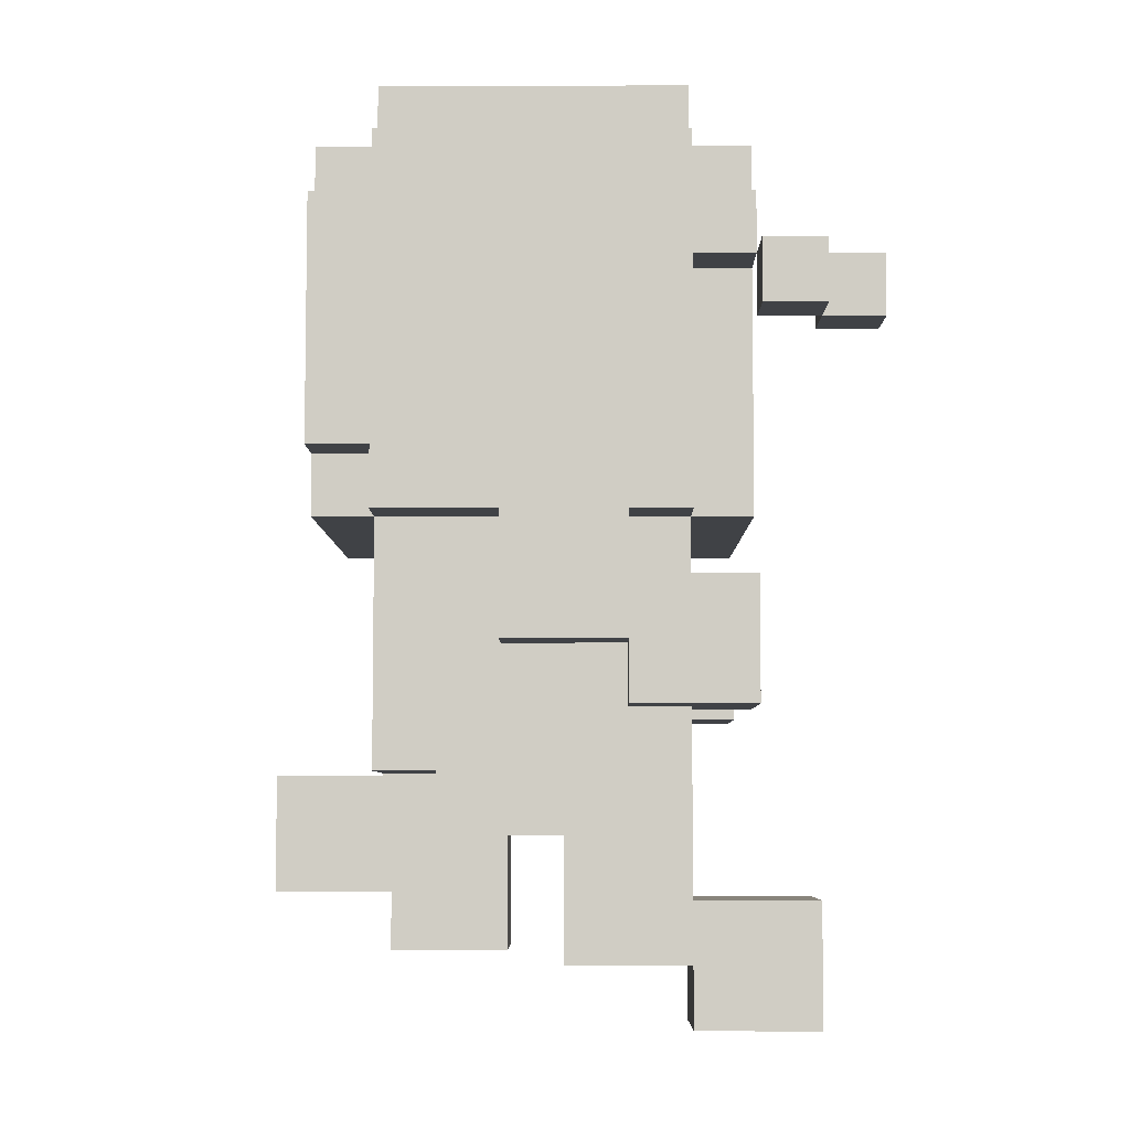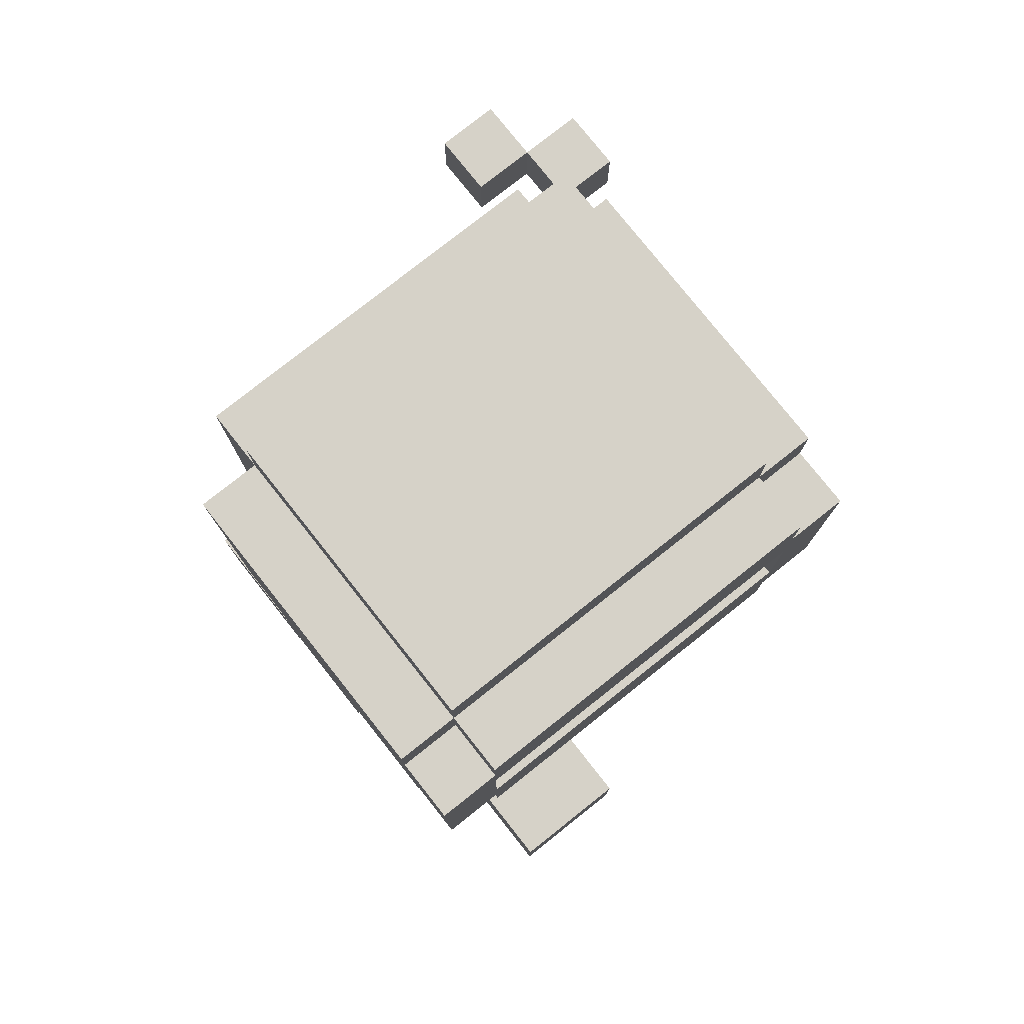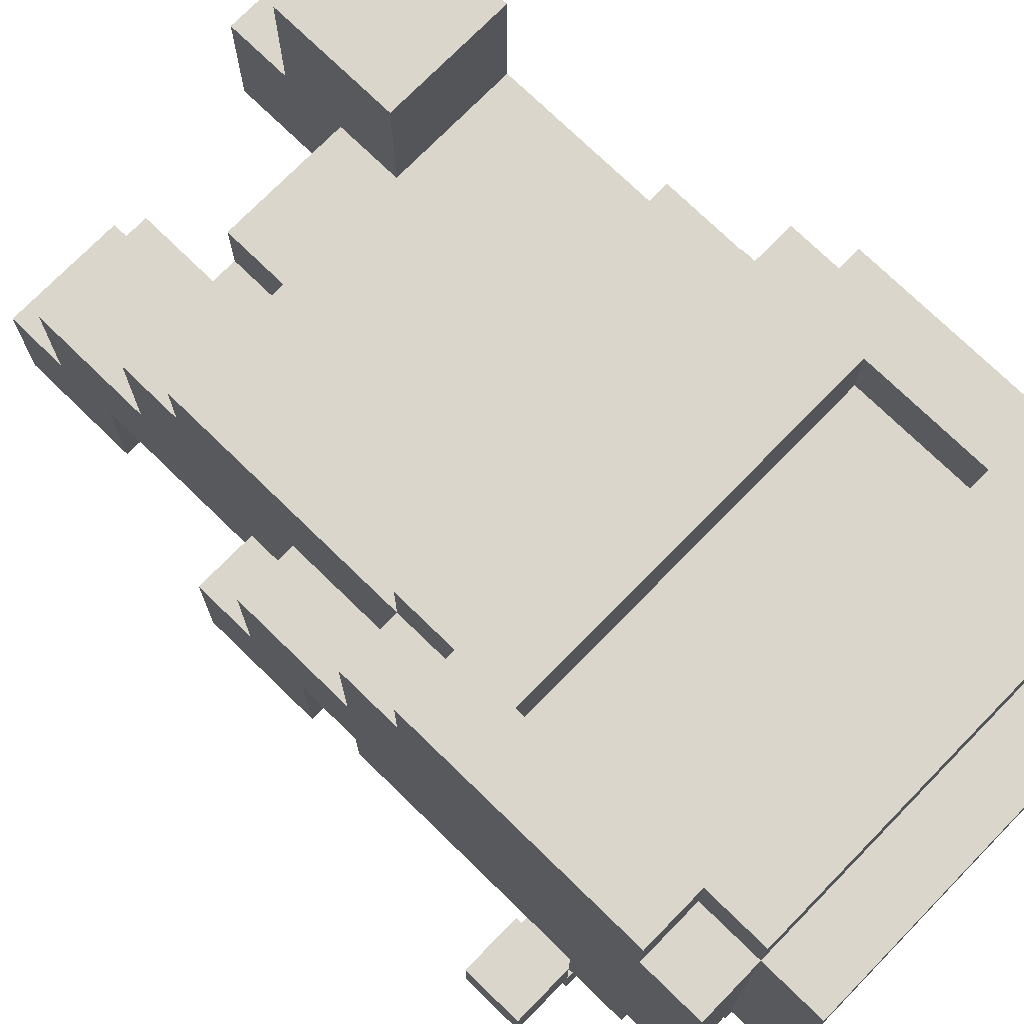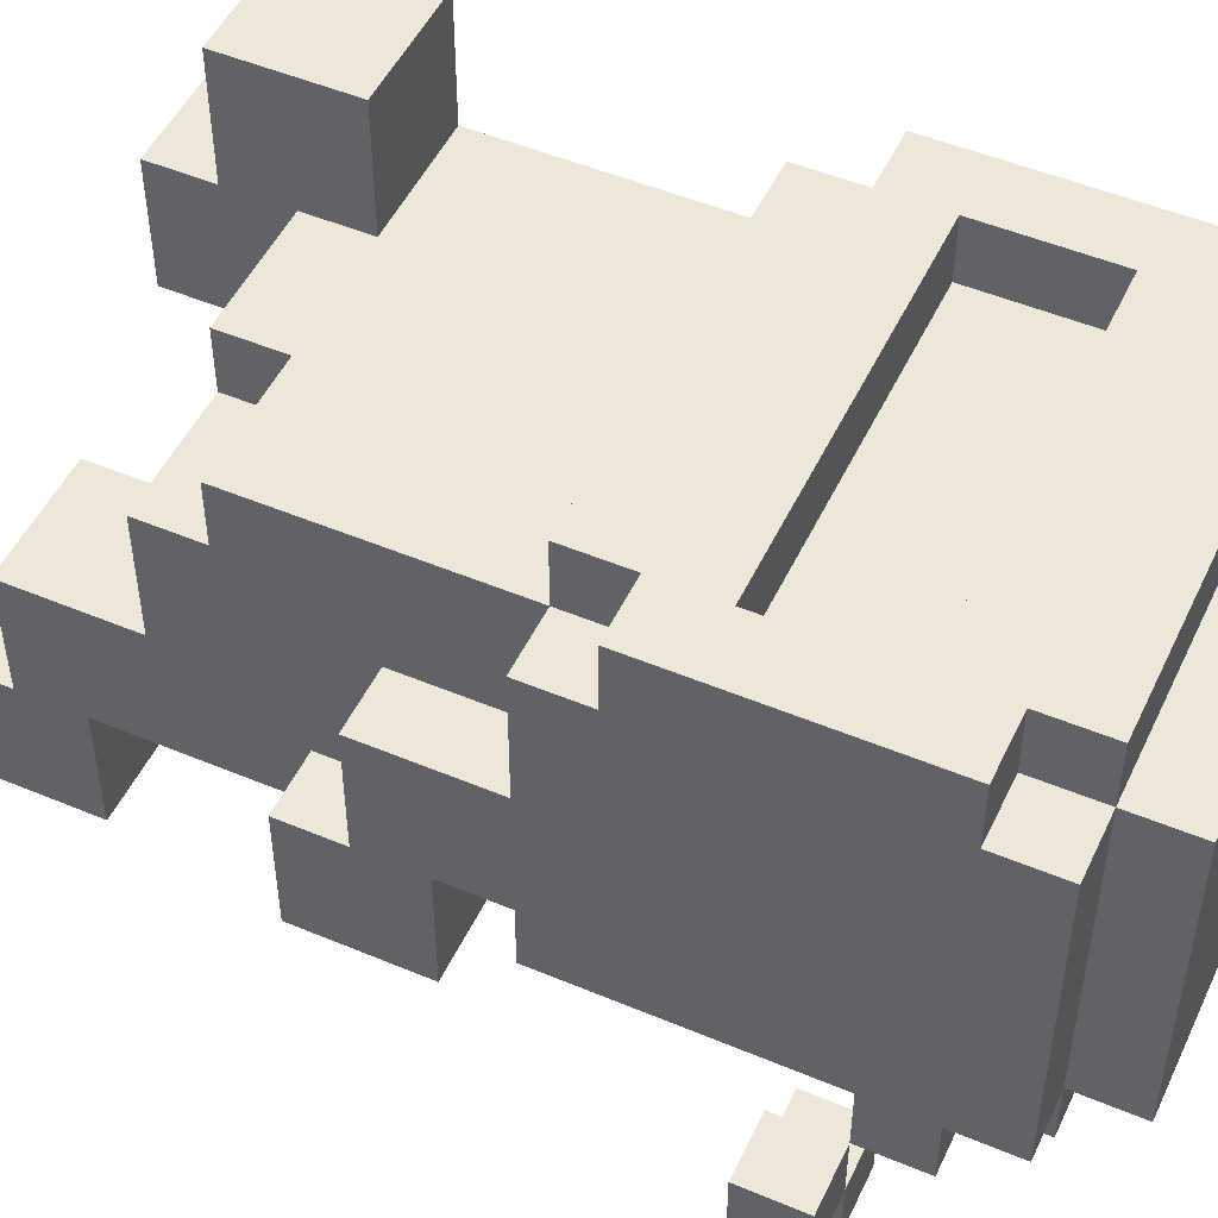
<metadata>
{"format":"obj","ext":"obj","renderer":"f3d","projection":"perspective","resolution":1024,"background":"white","views":[{"elev":-6.2,"azim":90.3,"up":"+Y"},{"elev":78.3,"azim":-38.4,"up":"+Y"},{"elev":73.8,"azim":134.3,"up":"+Z"},{"elev":50.0,"azim":114.8,"up":"+Z"}]}
</metadata>
<code>
g chr_ninja
v -4 5 -1.5
v -4 5 -3.5
v -4 6 0.5
v -4 6 -1.5
v -4 7 -1.5
v -4 7 -3.5
v -4 8 2.5
v -4 8 0.5
v -4 8 -1.5
v -4 8 -2.5
v -4 9 3.5
v -4 9 2.5
v -4 13 3.5
v -4 13 2.5
v -4 13 -2.5
v -4 14 2.5
v -4 14 -2.5
v -3 1 2.5
v -3 1 0.5
v -3 2 4.5
v -3 2 2.5
v -3 3 2.5
v -3 3 0.5
v -3 3 -1.5
v -3 4 4.5
v -3 4 2.5
v -3 4 -1.5
v -3 4 -2.5
v -3 5 -1.5
v -3 5 -2.5
v -3 6 0.5
v -3 6 -1.5
v -3 7 -1.5
v -3 7 -2.5
v -3 8 3.5
v -3 8 2.5
v -3 8 0.5
v -3 8 -1.5
v -3 8 -2.5
v -3 8 -3.5
v -3 9 3.5
v -3 9 2.5
v -3 13 3.5
v -3 13 2.5
v -3 13 -2.5
v -3 13 -3.5
v -3 14 3.5
v -3 14 2.5
v -3 14 -2.5
v -3 14 -3.5
v -3 15 2.5
v -3 15 -2.5
v -1 3 -1.5
v -1 3 -2.5
v -1 4 -1.5
v -1 4 -2.5
v 1 0 -2.5
v 1 0 -4.5
v 1 1 -0.5
v 1 1 -2.5
v 1 2 -2.5
v 1 2 -4.5
v 1 3 -0.5
v 1 3 -1.5
v 1 3 -2.5
v 2 5 -2.5
v 2 5 -3.5
v 2 7 -2.5
v 2 7 -3.5
v 3 10 3.5
v 3 10 2.5
v 3 11 -4.5
v 3 11 -5.5
v 3 12 3.5
v 3 12 2.5
v 3 12 -4.5
v 3 12 -5.5
v 4 11 -3.5
v 4 11 -4.5
v 4 12 -3.5
v 4 12 -4.5
v -3 10 3.5
v -3 10 2.5
v -3 12 3.5
v -3 12 2.5
v -2 5 -2.5
v -2 5 -3.5
v -2 7 -2.5
v -2 7 -3.5
v -1 1 2.5
v -1 1 0.5
v -1 2 4.5
v -1 2 2.5
v -1 3 2.5
v -1 3 0.5
v -1 4 4.5
v -1 4 2.5
v 1 3 2.5
v 1 3 1.5
v 1 4 2.5
v 1 4 1.5
v 3 0 -2.5
v 3 0 -4.5
v 3 1 -0.5
v 3 1 -2.5
v 3 2 -2.5
v 3 2 -4.5
v 3 3 1.5
v 3 3 -0.5
v 3 3 -2.5
v 3 4 2.5
v 3 4 1.5
v 3 5 -1.5
v 3 5 -2.5
v 3 6 1.5
v 3 6 0.5
v 3 6 -1.5
v 3 7 -1.5
v 3 7 -2.5
v 3 8 3.5
v 3 8 2.5
v 3 8 1.5
v 3 8 0.5
v 3 8 -1.5
v 3 8 -2.5
v 3 8 -3.5
v 3 9 3.5
v 3 9 2.5
v 3 12 -2.5
v 3 12 -3.5
v 3 13 3.5
v 3 13 2.5
v 3 13 -2.5
v 3 13 -3.5
v 3 14 3.5
v 3 14 2.5
v 3 14 -2.5
v 3 14 -3.5
v 3 15 2.5
v 3 15 -2.5
v 4 5 -1.5
v 4 5 -3.5
v 4 6 0.5
v 4 6 -1.5
v 4 7 -1.5
v 4 7 -3.5
v 4 8 2.5
v 4 8 0.5
v 4 8 -1.5
v 4 8 -2.5
v 4 9 3.5
v 4 9 2.5
v 4 11 -4.5
v 4 11 -5.5
v 4 12 -2.5
v 4 12 -3.5
v 4 12 -4.5
v 4 12 -5.5
v 4 13 3.5
v 4 13 2.5
v 4 13 -2.5
v 4 13 -3.5
v 4 14 2.5
v 4 14 -2.5
v 5 11 -3.5
v 5 11 -4.5
v 5 12 -3.5
v 5 12 -4.5
v -3 2 4.5
v -3 4 4.5
v -1 2 4.5
v -1 4 4.5
v -4 9 3.5
v -4 13 3.5
v -3 8 3.5
v -3 9 3.5
v -3 10 3.5
v -3 12 3.5
v -3 13 3.5
v -3 14 3.5
v 3 8 3.5
v 3 9 3.5
v 3 10 3.5
v 3 12 3.5
v 3 13 3.5
v 3 14 3.5
v 4 9 3.5
v 4 13 3.5
v -4 8 2.5
v -4 9 2.5
v -4 13 2.5
v -4 14 2.5
v -3 1 2.5
v -3 2 2.5
v -3 4 2.5
v -3 8 2.5
v -3 9 2.5
v -3 10 2.5
v -3 12 2.5
v -3 13 2.5
v -3 14 2.5
v -3 15 2.5
v -2 10 2.5
v -2 11 2.5
v -2 12 2.5
v -1 1 2.5
v -1 2 2.5
v -1 3 2.5
v -1 4 2.5
v -1 10 2.5
v -1 11 2.5
v -1 12 2.5
v 1 3 2.5
v 1 4 2.5
v 1 10 2.5
v 1 11 2.5
v 1 12 2.5
v 2 10 2.5
v 2 11 2.5
v 2 12 2.5
v 3 4 2.5
v 3 8 2.5
v 3 9 2.5
v 3 10 2.5
v 3 12 2.5
v 3 13 2.5
v 3 14 2.5
v 3 15 2.5
v 4 8 2.5
v 4 9 2.5
v 4 13 2.5
v 4 14 2.5
v 1 3 1.5
v 1 4 1.5
v 3 3 1.5
v 3 4 1.5
v -4 6 0.5
v -4 8 0.5
v -3 6 0.5
v -3 8 0.5
v 3 6 0.5
v 3 8 0.5
v 4 6 0.5
v 4 8 0.5
v 1 1 -0.5
v 1 3 -0.5
v 2 3 -0.5
v 3 1 -0.5
v 3 3 -0.5
v -4 5 -1.5
v -4 6 -1.5
v -3 5 -1.5
v -3 6 -1.5
v 3 5 -1.5
v 3 6 -1.5
v 4 5 -1.5
v 4 6 -1.5
v 1 0 -2.5
v 1 1 -2.5
v 3 0 -2.5
v 3 1 -2.5
v 4 11 -3.5
v 4 12 -3.5
v 5 11 -3.5
v 5 12 -3.5
v 3 11 -4.5
v 3 12 -4.5
v 4 11 -4.5
v 4 12 -4.5
v -3 1 0.5
v -3 3 0.5
v -2 3 0.5
v -1 1 0.5
v -1 3 0.5
v -4 7 -1.5
v -4 8 -1.5
v -3 3 -1.5
v -3 4 -1.5
v -3 7 -1.5
v -3 8 -1.5
v -2 3 -1.5
v -2 4 -1.5
v -1 3 -1.5
v -1 4 -1.5
v 3 7 -1.5
v 3 8 -1.5
v 4 7 -1.5
v 4 8 -1.5
v -4 8 -2.5
v -4 13 -2.5
v -4 14 -2.5
v -3 4 -2.5
v -3 5 -2.5
v -3 7 -2.5
v -3 8 -2.5
v -3 13 -2.5
v -3 14 -2.5
v -3 15 -2.5
v -2 5 -2.5
v -2 7 -2.5
v -1 3 -2.5
v -1 4 -2.5
v 1 2 -2.5
v 1 3 -2.5
v 2 5 -2.5
v 2 7 -2.5
v 2 14 -2.5
v 3 2 -2.5
v 3 3 -2.5
v 3 5 -2.5
v 3 7 -2.5
v 3 8 -2.5
v 3 12 -2.5
v 3 13 -2.5
v 3 14 -2.5
v 3 15 -2.5
v 4 8 -2.5
v 4 12 -2.5
v 4 13 -2.5
v 4 14 -2.5
v -4 5 -3.5
v -4 7 -3.5
v -3 8 -3.5
v -3 13 -3.5
v -3 14 -3.5
v -2 5 -3.5
v -2 7 -3.5
v 2 5 -3.5
v 2 7 -3.5
v 2 13 -3.5
v 2 14 -3.5
v 3 8 -3.5
v 3 12 -3.5
v 3 13 -3.5
v 3 14 -3.5
v 4 5 -3.5
v 4 7 -3.5
v 4 12 -3.5
v 4 13 -3.5
v 1 0 -4.5
v 1 2 -4.5
v 3 0 -4.5
v 3 2 -4.5
v 4 11 -4.5
v 4 12 -4.5
v 5 11 -4.5
v 5 12 -4.5
v 3 11 -5.5
v 3 12 -5.5
v 4 11 -5.5
v 4 12 -5.5
v 1 0 -2.5
v 3 0 -2.5
v 1 0 -4.5
v 3 0 -4.5
v -3 1 2.5
v -1 1 2.5
v -3 1 0.5
v -1 1 0.5
v 1 1 -0.5
v 3 1 -0.5
v 1 1 -2.5
v 3 1 -2.5
v -3 2 4.5
v -1 2 4.5
v -3 2 2.5
v -1 2 2.5
v -1 3 2.5
v 1 3 2.5
v 1 3 1.5
v 3 3 1.5
v -3 3 0.5
v -2 3 0.5
v -1 3 0.5
v 2 3 0.5
v 1 3 -0.5
v 2 3 -0.5
v 3 3 -0.5
v -3 3 -1.5
v -2 3 -1.5
v -1 3 -1.5
v 1 3 -1.5
v -1 3 -2.5
v 1 3 -2.5
v 1 4 2.5
v 3 4 2.5
v 1 4 1.5
v 3 4 1.5
v -3 4 -1.5
v -2 4 -1.5
v -1 4 -1.5
v -3 4 -2.5
v -1 4 -2.5
v -4 5 -1.5
v -3 5 -1.5
v 3 5 -1.5
v 4 5 -1.5
v -3 5 -2.5
v -2 5 -2.5
v 2 5 -2.5
v 3 5 -2.5
v -4 5 -3.5
v -2 5 -3.5
v 2 5 -3.5
v 4 5 -3.5
v -4 6 0.5
v -3 6 0.5
v 3 6 0.5
v 4 6 0.5
v -4 6 -1.5
v -3 6 -1.5
v 3 6 -1.5
v 4 6 -1.5
v -3 8 3.5
v 3 8 3.5
v -4 8 2.5
v -3 8 2.5
v 3 8 2.5
v 4 8 2.5
v 3 8 1.5
v -4 8 0.5
v -3 8 0.5
v 3 8 0.5
v 4 8 0.5
v -4 8 -1.5
v -3 8 -1.5
v 3 8 -1.5
v 4 8 -1.5
v -4 8 -2.5
v -3 8 -2.5
v 3 8 -2.5
v 4 8 -2.5
v -3 8 -3.5
v 3 8 -3.5
v -4 9 3.5
v -3 9 3.5
v 3 9 3.5
v 4 9 3.5
v -4 9 2.5
v -3 9 2.5
v 3 9 2.5
v 4 9 2.5
v 4 11 -3.5
v 5 11 -3.5
v 3 11 -4.5
v 4 11 -4.5
v 5 11 -4.5
v 3 11 -5.5
v 4 11 -5.5
v -3 12 3.5
v 3 12 3.5
v -3 12 2.5
v -2 12 2.5
v -1 12 2.5
v 1 12 2.5
v 2 12 2.5
v 3 12 2.5
v 3 12 -2.5
v 4 12 -2.5
v 3 12 -3.5
v 4 12 -3.5
v 1 2 -2.5
v 3 2 -2.5
v 1 2 -4.5
v 3 2 -4.5
v -3 4 4.5
v -1 4 4.5
v -3 4 2.5
v -1 4 2.5
v -4 7 -1.5
v -3 7 -1.5
v 3 7 -1.5
v 4 7 -1.5
v -3 7 -2.5
v -2 7 -2.5
v 2 7 -2.5
v 3 7 -2.5
v -4 7 -3.5
v -2 7 -3.5
v 2 7 -3.5
v 4 7 -3.5
v -3 10 3.5
v 3 10 3.5
v -3 10 2.5
v -2 10 2.5
v -1 10 2.5
v 1 10 2.5
v 2 10 2.5
v 3 10 2.5
v 4 12 -3.5
v 5 12 -3.5
v 3 12 -4.5
v 4 12 -4.5
v 5 12 -4.5
v 3 12 -5.5
v 4 12 -5.5
v -4 13 3.5
v -3 13 3.5
v 3 13 3.5
v 4 13 3.5
v -4 13 2.5
v -3 13 2.5
v 3 13 2.5
v 4 13 2.5
v 3 13 -2.5
v 4 13 -2.5
v 3 13 -3.5
v 4 13 -3.5
v -3 14 3.5
v 3 14 3.5
v -4 14 2.5
v -3 14 2.5
v 3 14 2.5
v 4 14 2.5
v -4 14 -2.5
v -3 14 -2.5
v 2 14 -2.5
v 3 14 -2.5
v 4 14 -2.5
v -3 14 -3.5
v 2 14 -3.5
v 3 14 -3.5
v -3 15 2.5
v 3 15 2.5
v -3 15 -2.5
v 3 15 -2.5
f 4 2 1
f 5 2 4
f 5 4 3
f 6 2 5
f 8 5 3
f 9 5 8
f 12 8 7
f 12 10 9
f 12 9 8
f 13 12 11
f 14 10 12
f 14 12 13
f 15 10 14
f 16 15 14
f 17 15 16
f 21 19 18
f 22 19 21
f 22 21 20
f 23 19 22
f 25 22 20
f 26 24 23
f 26 22 25
f 26 23 22
f 27 24 26
f 29 28 27
f 29 27 26
f 30 28 29
f 31 29 26
f 32 29 31
f 36 31 26
f 37 31 36
f 38 34 33
f 39 34 38
f 41 36 35
f 42 36 41
f 45 40 39
f 46 40 45
f 47 44 43
f 48 44 47
f 49 46 45
f 50 46 49
f 51 49 48
f 52 49 51
f 55 54 53
f 56 54 55
f 60 58 57
f 61 58 60
f 61 60 59
f 62 58 61
f 63 61 59
f 64 61 63
f 65 61 64
f 68 67 66
f 69 67 68
f 74 71 70
f 75 71 74
f 76 73 72
f 77 73 76
f 80 79 78
f 81 79 80
f 82 83 84
f 84 83 85
f 86 87 88
f 88 87 89
f 90 91 93
f 93 91 94
f 92 93 94
f 94 91 95
f 92 94 96
f 96 94 97
f 98 99 100
f 100 99 101
f 102 103 105
f 105 103 106
f 104 105 106
f 106 103 107
f 104 106 109
f 109 106 110
f 108 109 112
f 109 110 112
f 112 110 113
f 111 112 113
f 113 110 114
f 111 113 115
f 115 113 116
f 116 113 117
f 111 115 121
f 115 116 122
f 121 115 122
f 122 116 123
f 118 119 124
f 124 119 125
f 120 121 127
f 127 121 128
f 125 126 129
f 129 126 130
f 131 132 135
f 135 132 136
f 133 134 137
f 137 134 138
f 136 137 139
f 139 137 140
f 141 142 144
f 144 142 145
f 143 144 145
f 145 142 146
f 143 145 148
f 148 145 149
f 147 148 152
f 149 150 152
f 148 149 152
f 151 152 155
f 152 150 155
f 153 154 157
f 157 154 158
f 151 155 159
f 159 155 160
f 155 156 161
f 160 155 161
f 161 156 162
f 160 161 163
f 163 161 164
f 165 166 167
f 167 166 168
f 171 170 169
f 172 170 171
f 176 174 173
f 177 174 176
f 178 174 177
f 179 174 178
f 181 176 175
f 181 177 176
f 182 177 181
f 183 177 182
f 184 179 178
f 185 180 179
f 185 179 184
f 186 180 185
f 187 184 183
f 187 183 182
f 187 185 184
f 188 185 187
f 196 190 189
f 197 190 196
f 200 192 191
f 201 192 200
f 203 199 198
f 204 199 203
f 205 199 204
f 206 194 193
f 207 194 206
f 209 196 195
f 210 204 203
f 211 205 204
f 211 204 210
f 212 205 211
f 213 209 208
f 214 196 209
f 214 209 213
f 215 212 211
f 215 211 210
f 216 212 215
f 217 212 216
f 218 216 215
f 219 217 216
f 219 216 218
f 220 217 219
f 221 196 214
f 222 196 221
f 224 219 218
f 224 220 219
f 225 220 224
f 227 202 201
f 228 202 227
f 229 223 222
f 230 223 229
f 231 227 226
f 232 227 231
f 235 234 233
f 236 234 235
f 239 238 237
f 240 238 239
f 243 242 241
f 244 242 243
f 247 246 245
f 248 247 245
f 249 247 248
f 252 251 250
f 253 251 252
f 256 255 254
f 257 255 256
f 260 259 258
f 261 259 260
f 264 263 262
f 265 263 264
f 268 267 266
f 269 267 268
f 270 271 272
f 270 272 273
f 273 272 274
f 275 276 279
f 279 276 280
f 277 278 281
f 281 278 282
f 281 282 283
f 283 282 284
f 285 286 287
f 287 286 288
f 289 290 295
f 290 291 296
f 295 290 296
f 296 291 297
f 292 293 299
f 294 295 300
f 292 299 302
f 299 300 302
f 301 302 304
f 302 300 305
f 304 302 305
f 300 295 306
f 305 300 306
f 297 298 307
f 303 304 308
f 304 305 309
f 308 304 309
f 309 305 310
f 306 295 311
f 311 295 312
f 307 298 315
f 315 298 316
f 312 313 317
f 317 313 318
f 314 315 319
f 319 315 320
f 321 322 326
f 326 322 327
f 324 325 330
f 323 324 330
f 330 325 331
f 323 330 332
f 332 330 333
f 330 331 334
f 333 330 334
f 334 331 335
f 328 329 336
f 336 329 337
f 333 334 338
f 338 334 339
f 340 341 342
f 342 341 343
f 344 345 346
f 346 345 347
f 348 349 350
f 350 349 351
f 354 353 352
f 355 353 354
f 358 357 356
f 359 357 358
f 362 361 360
f 363 361 362
f 366 365 364
f 367 365 366
f 370 369 368
f 374 370 368
f 374 371 370
f 375 371 374
f 376 374 373
f 376 375 374
f 377 371 375
f 377 375 376
f 378 371 377
f 379 373 372
f 380 376 373
f 380 373 379
f 381 376 380
f 382 376 381
f 383 382 381
f 384 382 383
f 387 386 385
f 388 386 387
f 392 390 389
f 392 391 390
f 393 391 392
f 398 395 394
f 401 397 396
f 402 399 398
f 402 398 394
f 403 399 402
f 404 401 400
f 405 397 401
f 405 401 404
f 410 407 406
f 411 407 410
f 412 409 408
f 413 409 412
f 417 415 414
f 418 415 417
f 420 419 418
f 421 417 416
f 422 417 421
f 423 419 420
f 424 419 423
f 429 426 425
f 430 426 429
f 431 428 427
f 432 428 431
f 433 431 430
f 434 431 433
f 439 436 435
f 440 436 439
f 441 438 437
f 442 438 441
f 446 444 443
f 447 444 446
f 448 446 445
f 449 446 448
f 452 451 450
f 453 451 452
f 454 451 453
f 455 451 454
f 456 451 455
f 457 451 456
f 460 459 458
f 461 459 460
f 462 463 464
f 464 463 465
f 466 467 468
f 468 467 469
f 470 471 474
f 472 473 477
f 474 475 478
f 470 474 478
f 478 475 479
f 476 477 480
f 477 473 481
f 480 477 481
f 482 483 484
f 484 483 485
f 485 483 486
f 486 483 487
f 487 483 488
f 488 483 489
f 490 491 493
f 493 491 494
f 492 493 495
f 495 493 496
f 497 498 501
f 501 498 502
f 499 500 503
f 503 500 504
f 505 506 507
f 507 506 508
f 509 510 512
f 512 510 513
f 511 512 515
f 515 512 516
f 513 514 518
f 518 514 519
f 516 517 520
f 517 518 521
f 520 517 521
f 521 518 522
f 523 524 525
f 525 524 526

</code>
